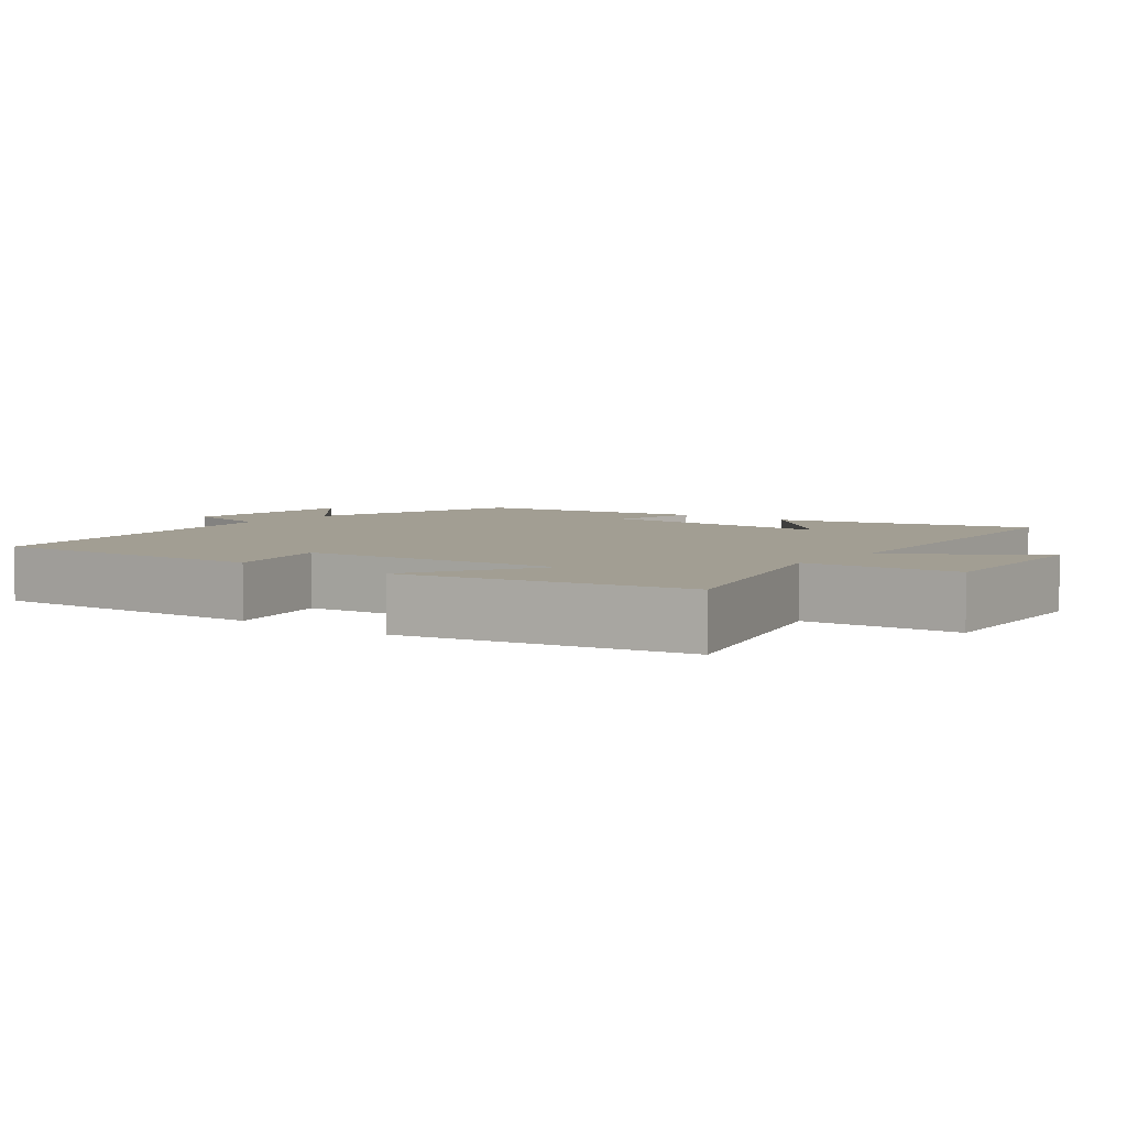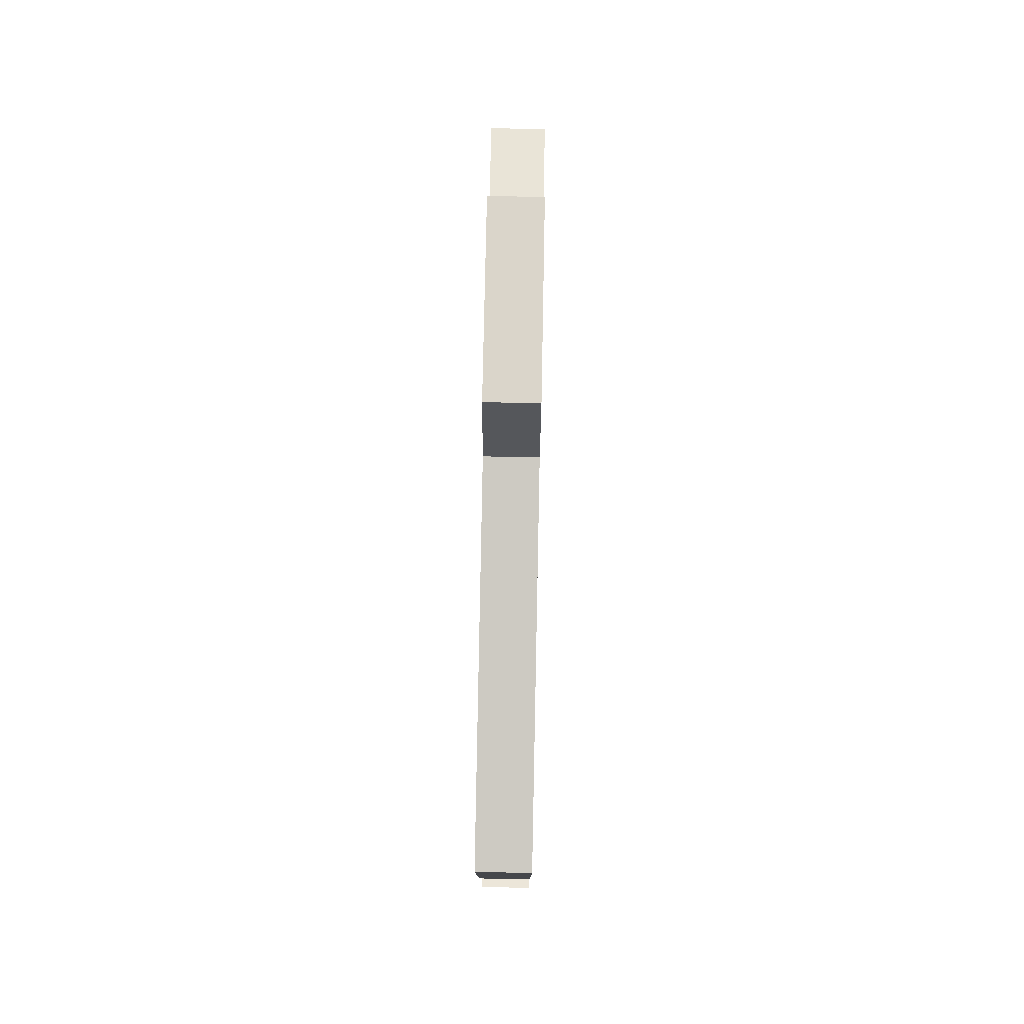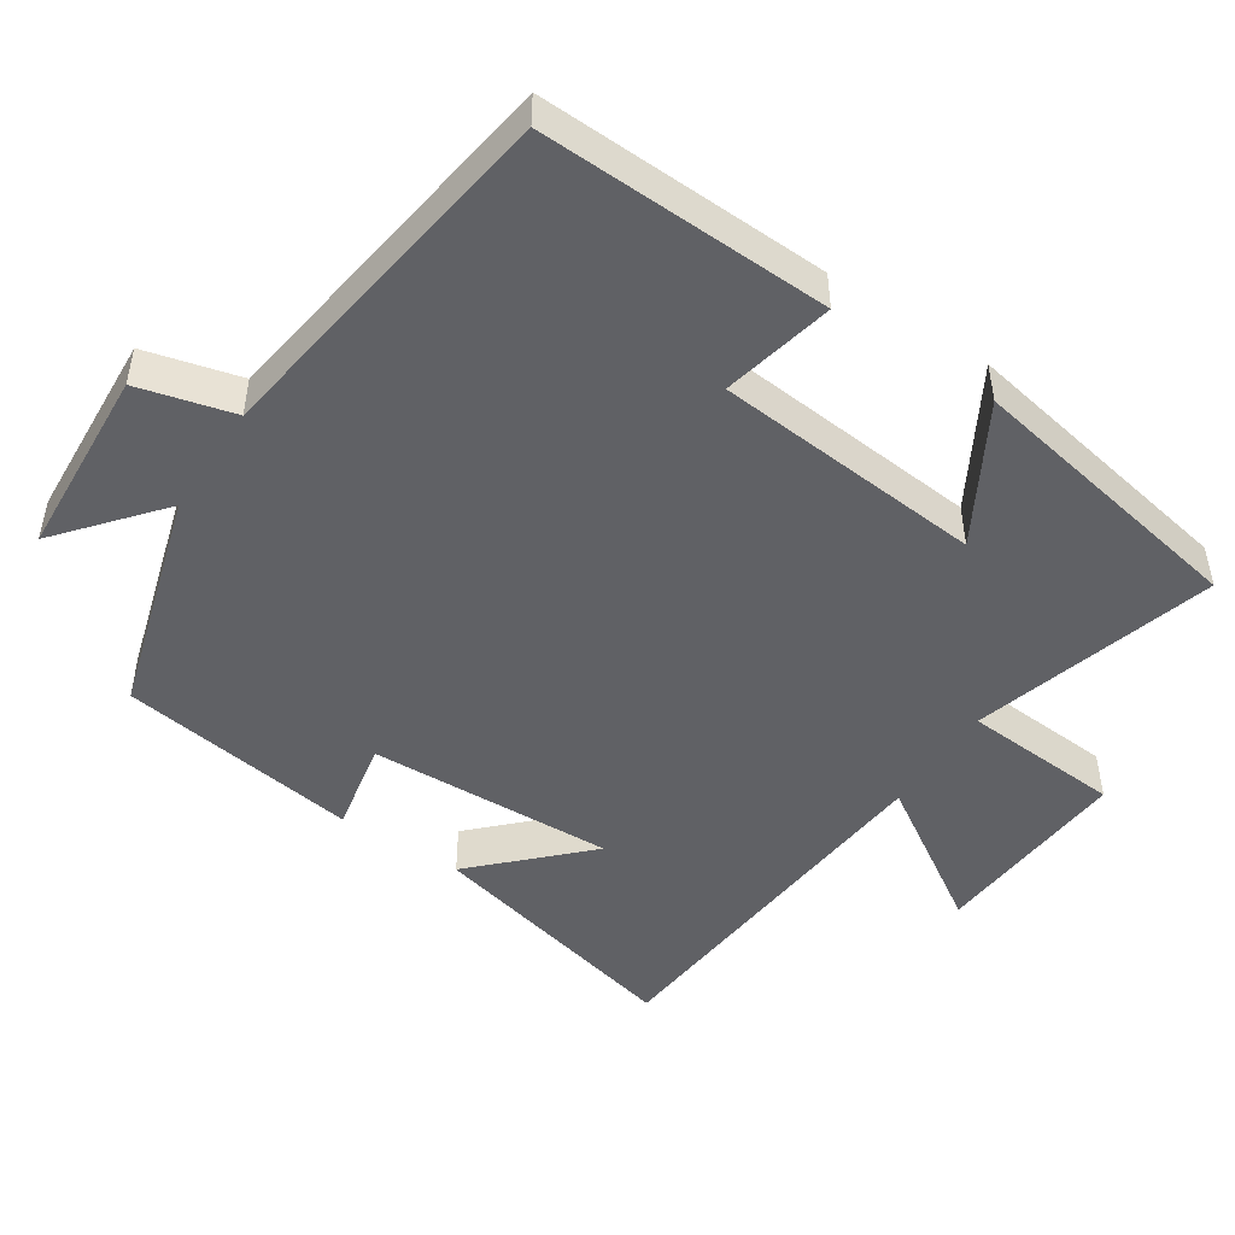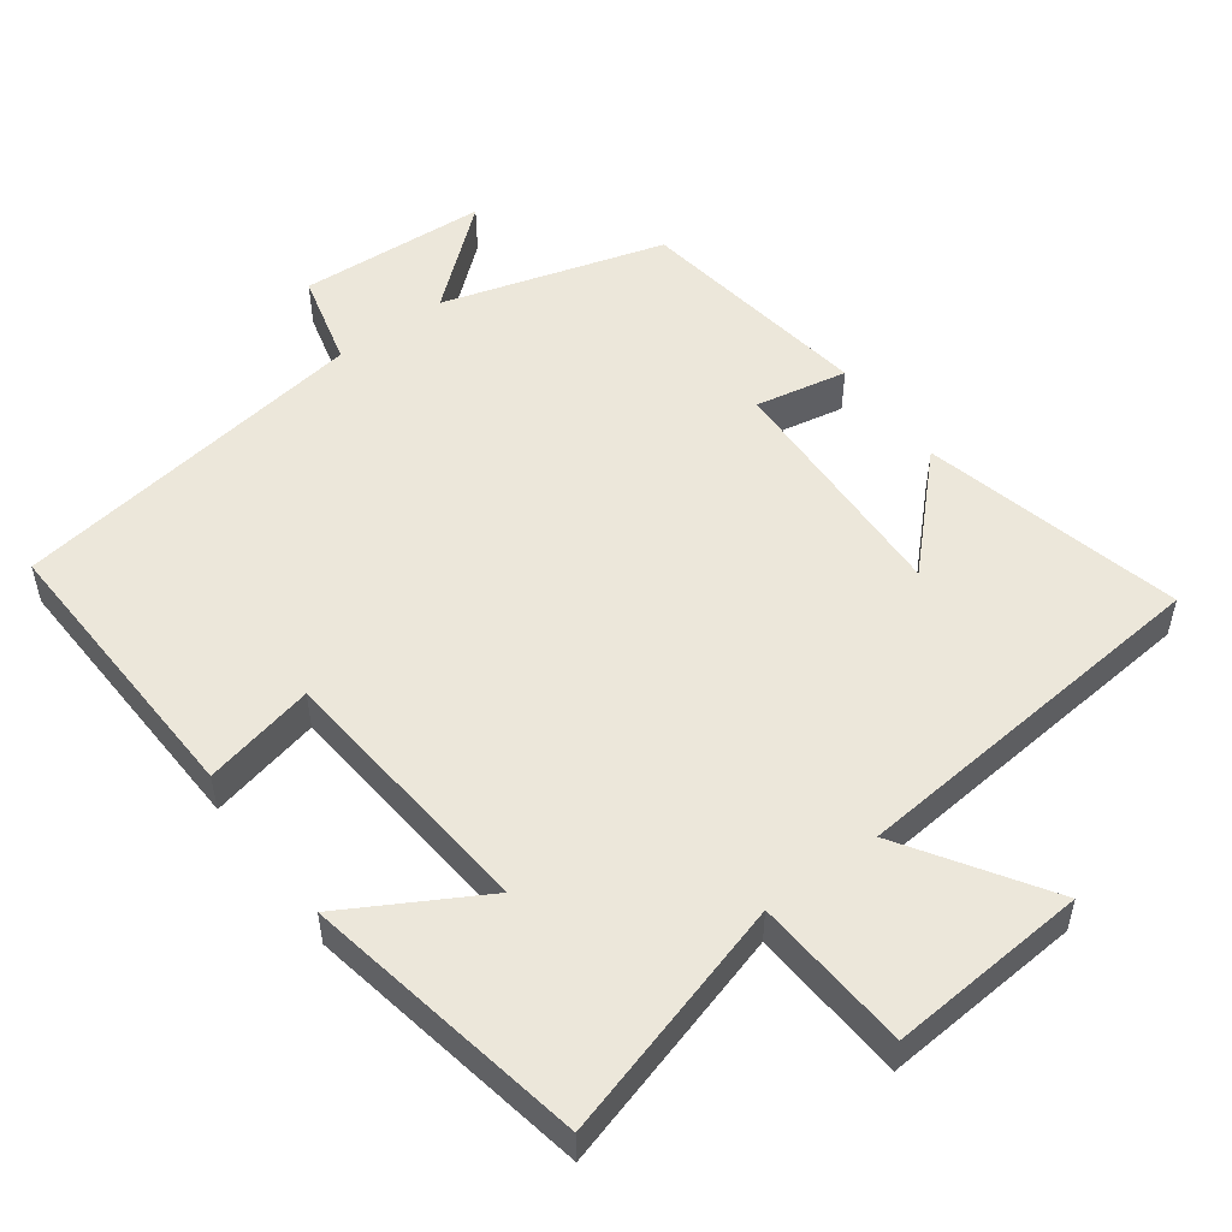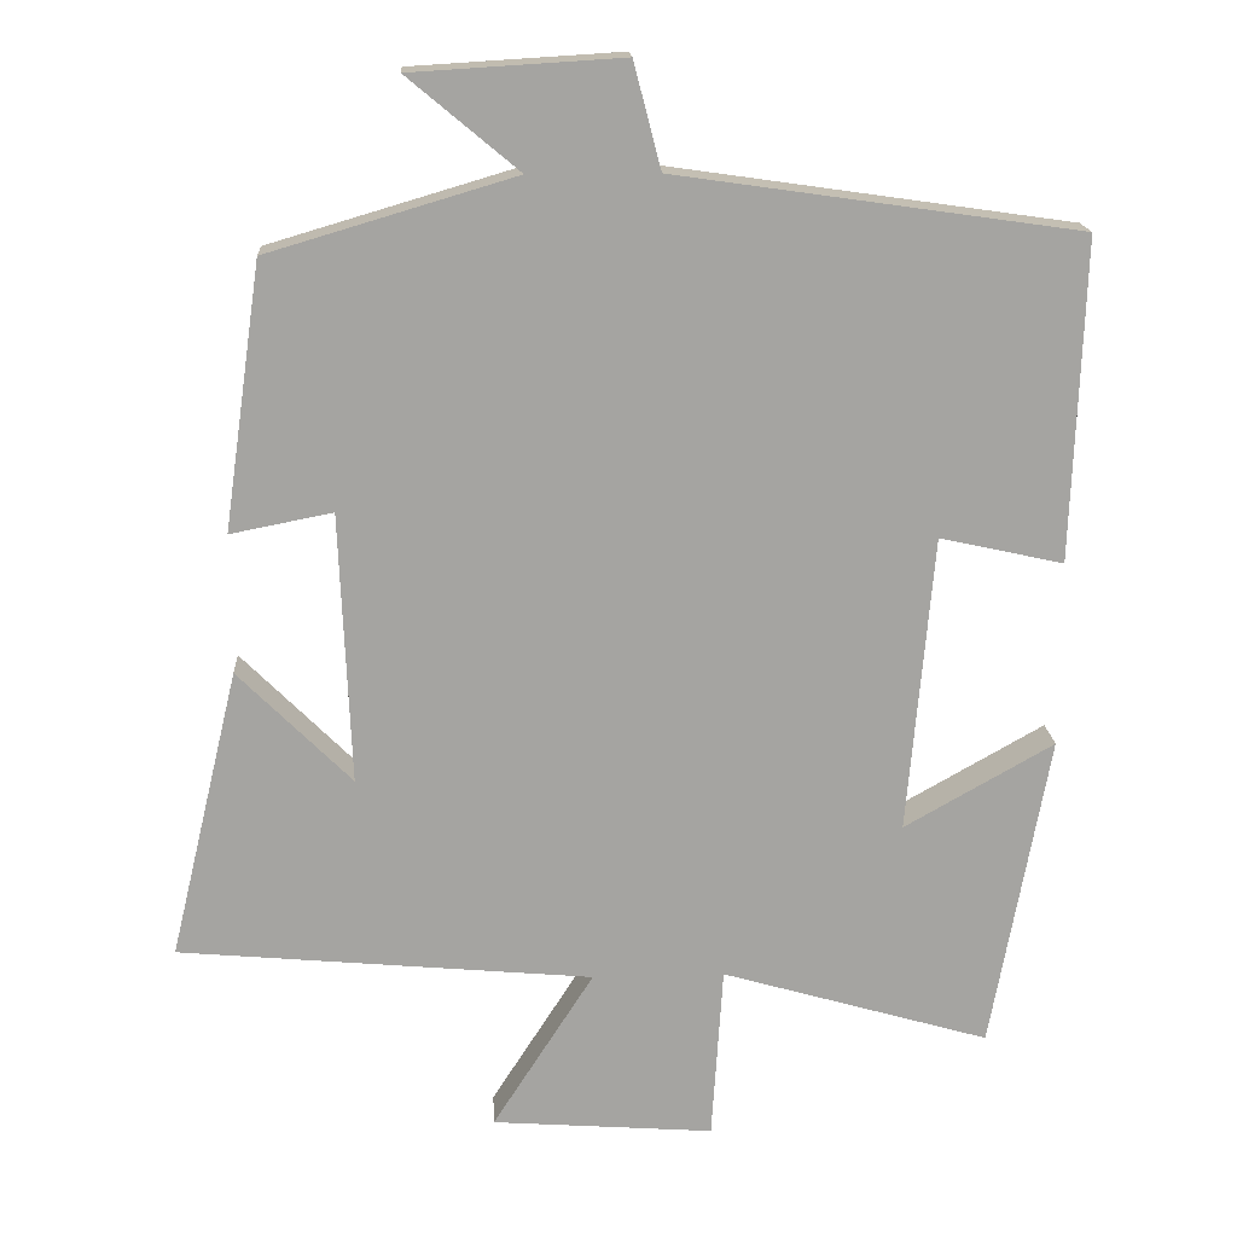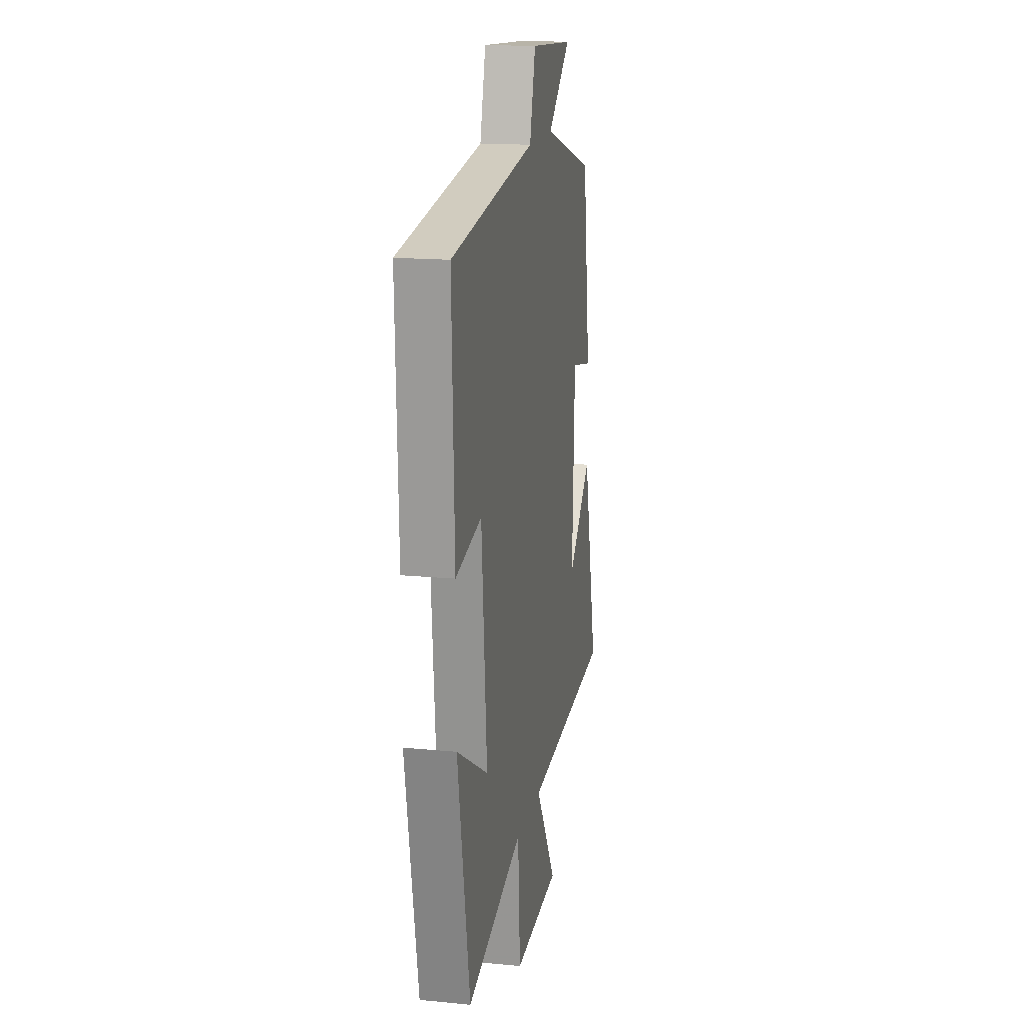
<metadata>
{"format":"obj","ext":"obj","renderer":"f3d","projection":"perspective","resolution":1024,"background":"white","views":[{"elev":5.1,"azim":127.7,"up":"+Y"},{"elev":77.8,"azim":91.1,"up":"+Z"},{"elev":-48.4,"azim":56.6,"up":"+Y"},{"elev":52.4,"azim":143.4,"up":"+Y"},{"elev":16.9,"azim":-3.1,"up":"+Z"},{"elev":16.4,"azim":101.2,"up":"+Z"}]}
</metadata>
<code>
v -0.586 0.07 -0.454
v -0.5 0.07 -0.093
v -0.359 0.07 -0.234
v -0.373 0.07 0.104
v -0.5 0.07 0.079
v -0.453 0.07 0.409
v -0.146 0.07 0.5
v -0.284 0.07 0.615
v -0.022 0.07 0.631
v 0.012 0.07 0.5
v 0.514 0.07 0.428
v 0.5 0.07 0.028
v 0.346 0.07 0.062
v 0.314 0.07 -0.308
v 0.5 0.07 -0.202
v 0.428 0.07 -0.596
v 0.094 0.07 -0.5
v 0.08 0.07 -0.717
v -0.196 0.07 -0.697
v -0.07 0.07 -0.5
v -0.586 0 -0.454
v -0.5 0 -0.093
v -0.359 0 -0.234
v -0.373 0 0.104
v -0.5 0 0.079
v -0.453 0 0.409
v -0.146 0 0.5
v -0.284 0 0.615
v -0.022 0 0.631
v 0.012 0 0.5
v 0.514 0 0.428
v 0.5 0 0.028
v 0.346 0 0.062
v 0.314 0 -0.308
v 0.5 0 -0.202
v 0.428 0 -0.596
v 0.094 0 -0.5
v 0.08 0 -0.717
v -0.196 0 -0.697
v -0.07 0 -0.5
f 17 18 19 20
f 17 20 1
f 14 15 16 17
f 13 14 17 1
f 10 11 12 13
f 7 8 9 10
f 6 7 10
f 5 6 10
f 4 5 10
f 3 4 10 13
f 1 2 3
f 1 3 13
f 40 39 38 37
f 21 40 37
f 37 36 35 34
f 21 37 34 33
f 33 32 31 30
f 30 29 28 27
f 30 27 26
f 30 26 25
f 30 25 24
f 33 30 24 23
f 23 22 21
f 33 23 21
f 1 21 22 2
f 2 22 23 3
f 3 23 24 4
f 4 24 25 5
f 5 25 26 6
f 6 26 27 7
f 7 27 28 8
f 8 28 29 9
f 9 29 30 10
f 10 30 31 11
f 11 31 32 12
f 12 32 33 13
f 13 33 34 14
f 14 34 35 15
f 15 35 36 16
f 16 36 37 17
f 17 37 38 18
f 18 38 39 19
f 19 39 40 20
f 20 40 21 1

</code>
